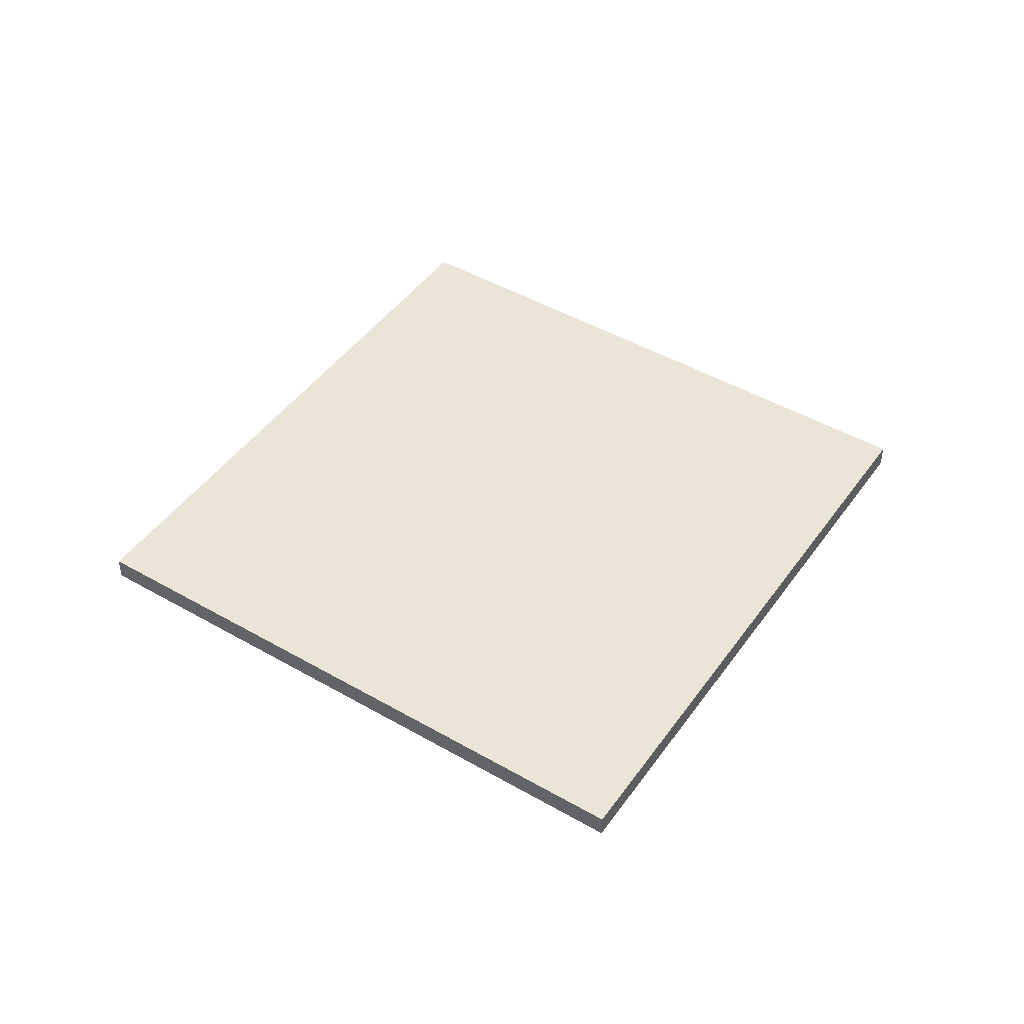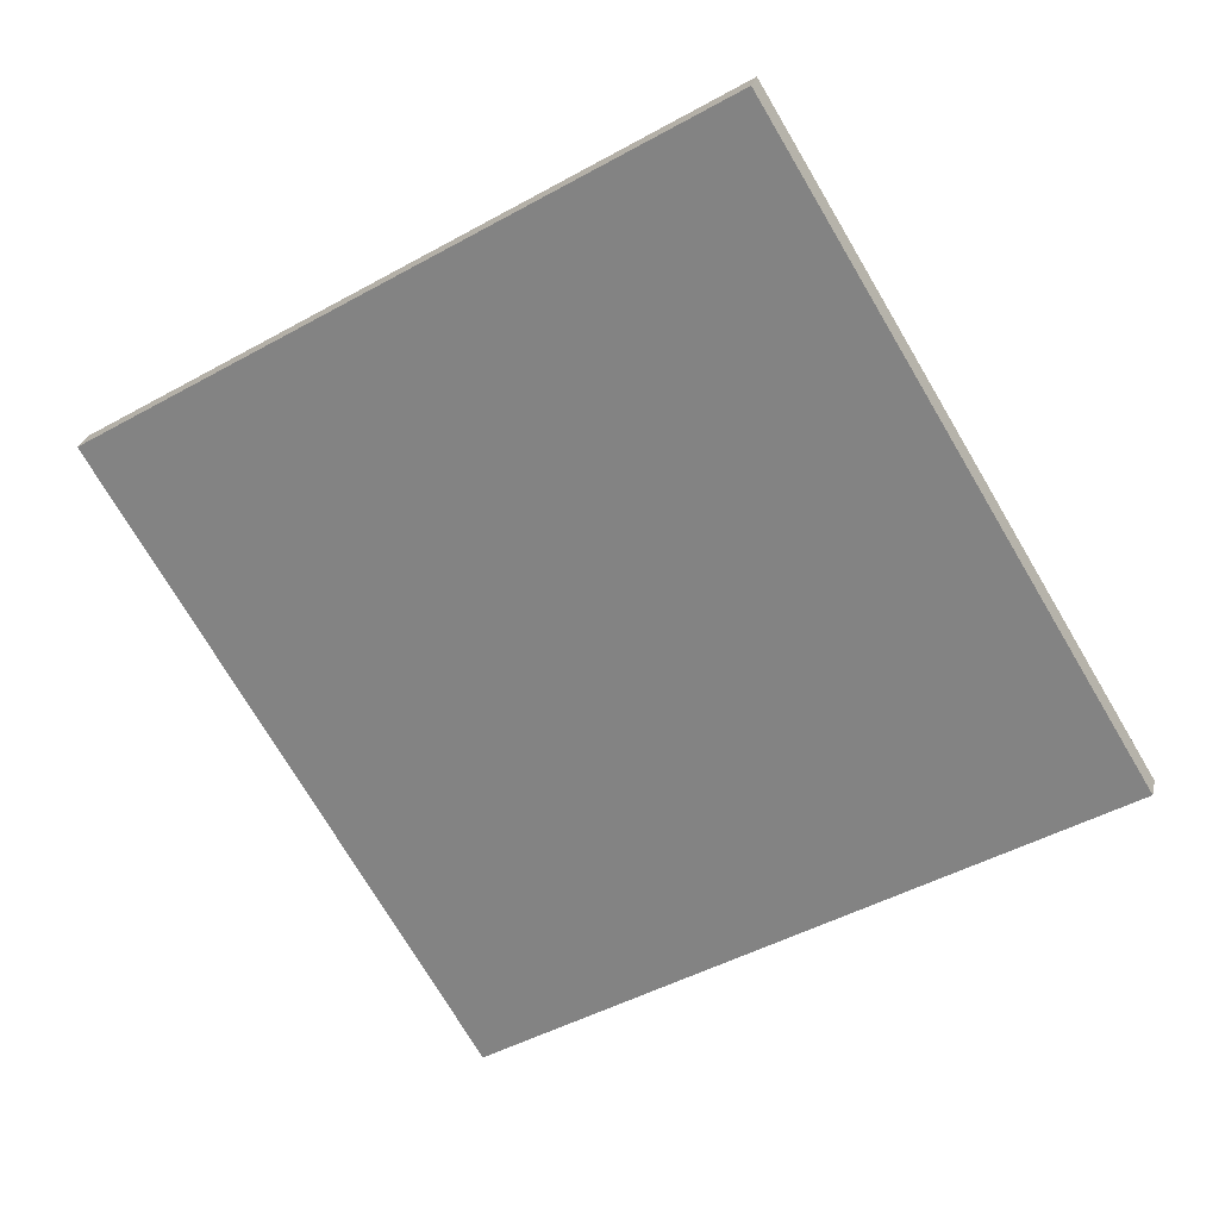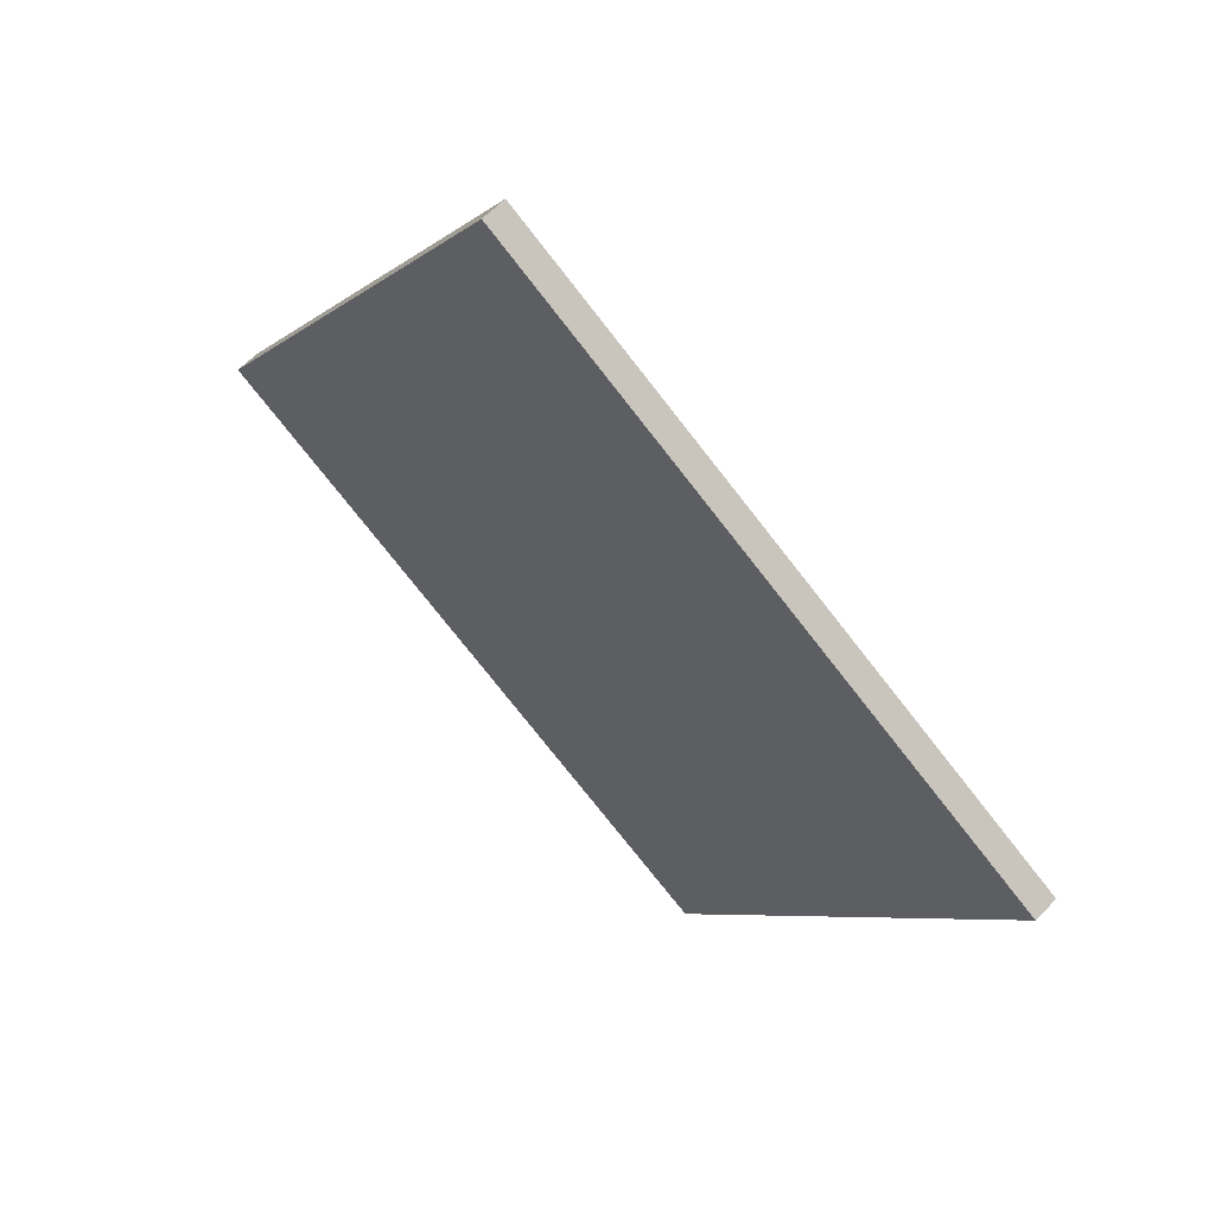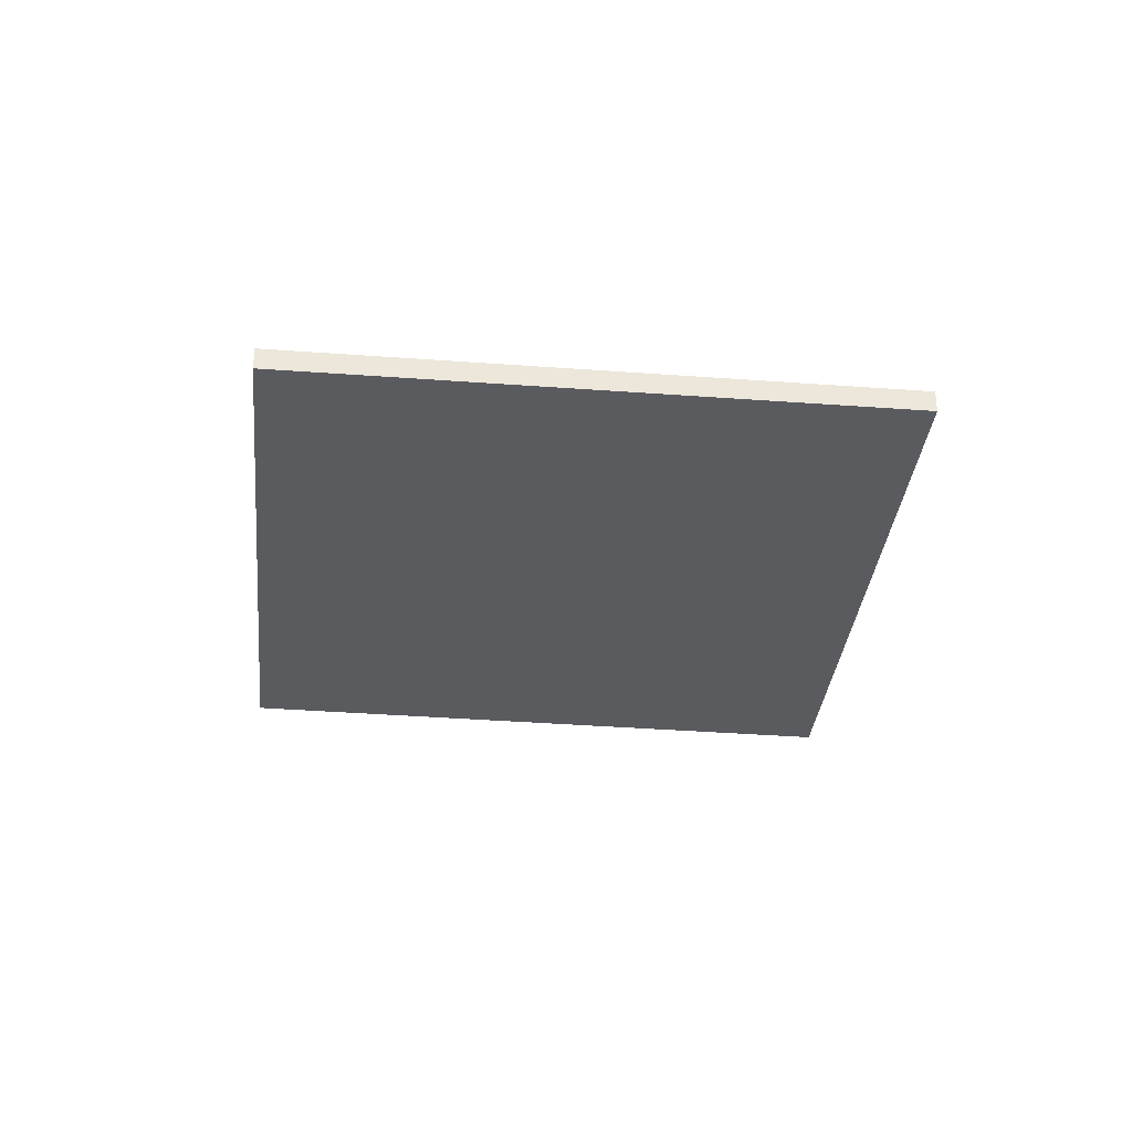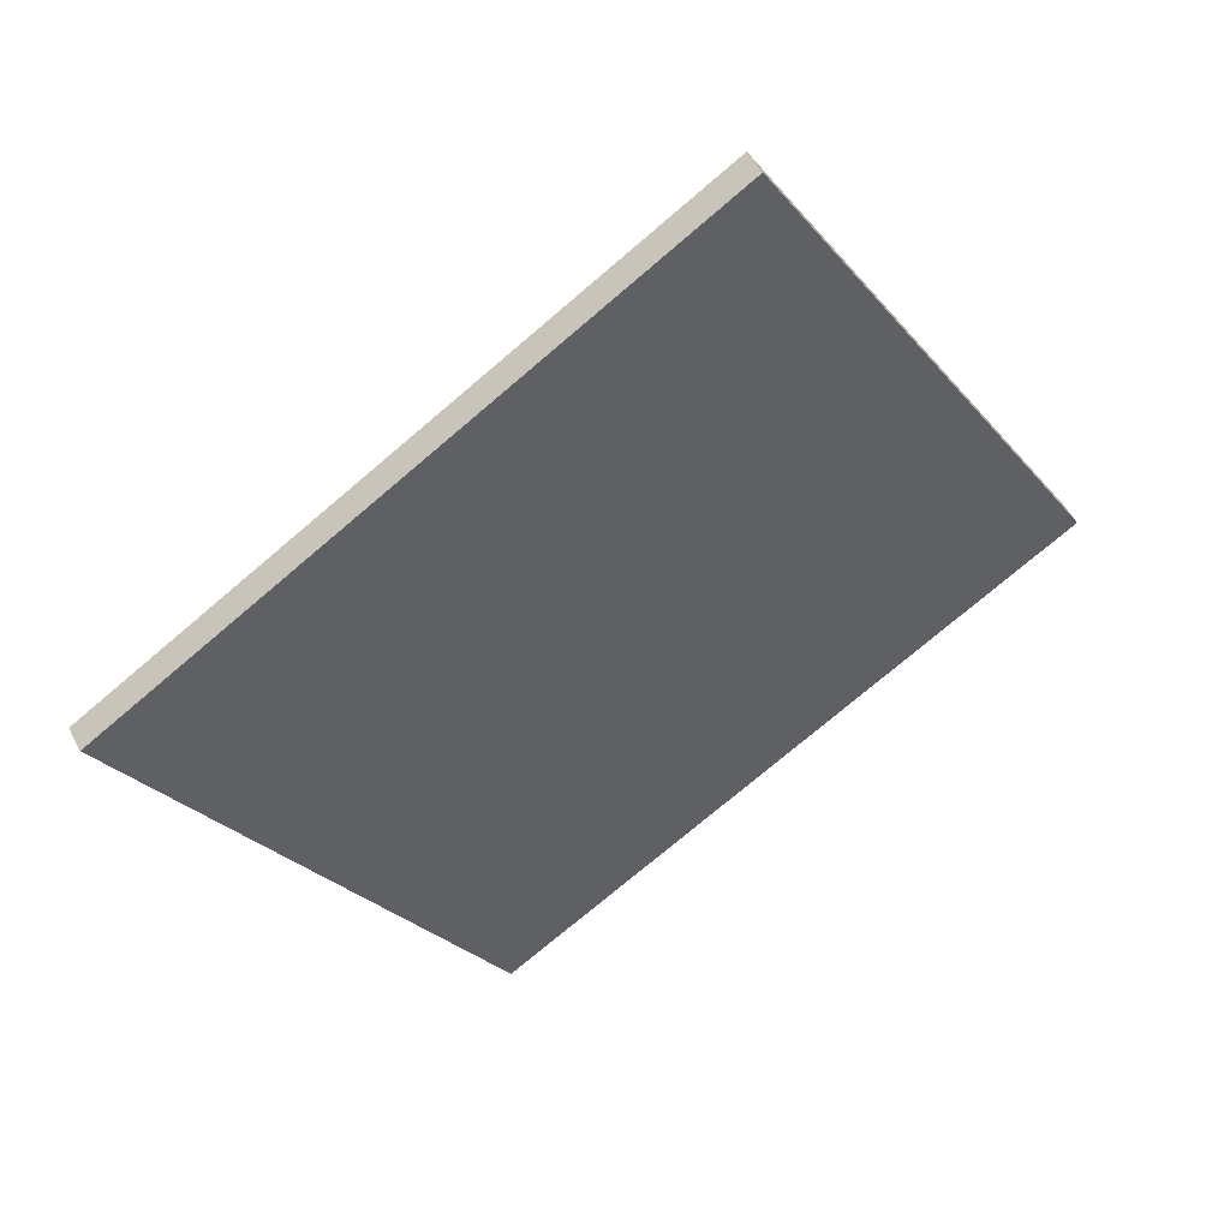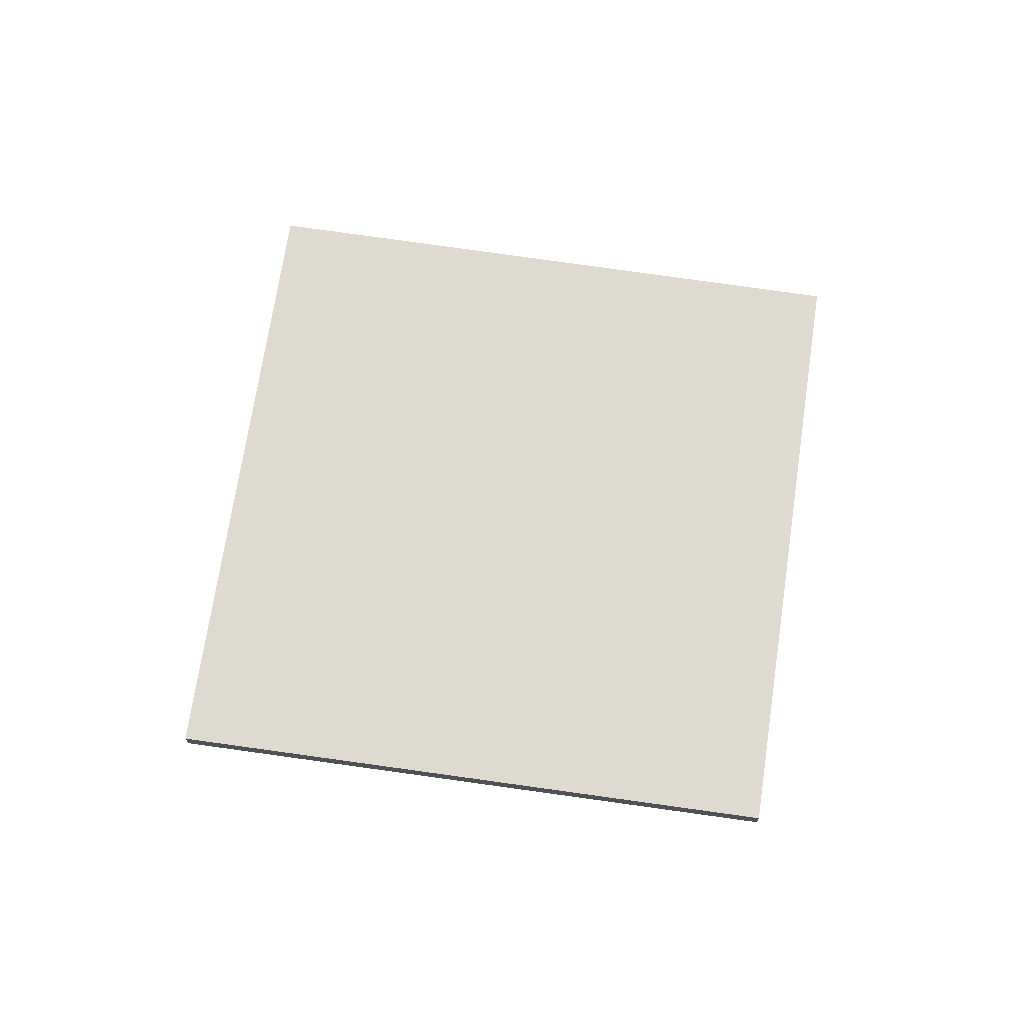
<metadata>
{"format":"obj","ext":"obj","renderer":"f3d","projection":"perspective","resolution":1024,"background":"white","views":[{"elev":45.7,"azim":-25.3,"up":"+Y"},{"elev":26.4,"azim":-167.3,"up":"+Z"},{"elev":62.0,"azim":43.7,"up":"+Z"},{"elev":-33.0,"azim":-154.7,"up":"+Y"},{"elev":51.6,"azim":153.2,"up":"+Z"},{"elev":71.0,"azim":39.6,"up":"+Y"}]}
</metadata>
<code>
v  0 0.743 4.55e-17
v  28.01 0.743 6.808
v  17.52 0.743 -10.59
v  10.57 0.743 17.54
v  17.52 6.485e-16 -10.59
v  0 0 0
v  10.57 -1.074e-15 17.54
v  28.01 -4.169e-16 6.808
g defaultobject
f 1 2 3
f 2 1 4
f 5 1 3
f 1 5 6
f 6 4 1
f 4 6 7
f 7 2 4
f 2 7 8
f 8 3 2
f 3 8 5
f 8 6 5
f 6 8 7

</code>
